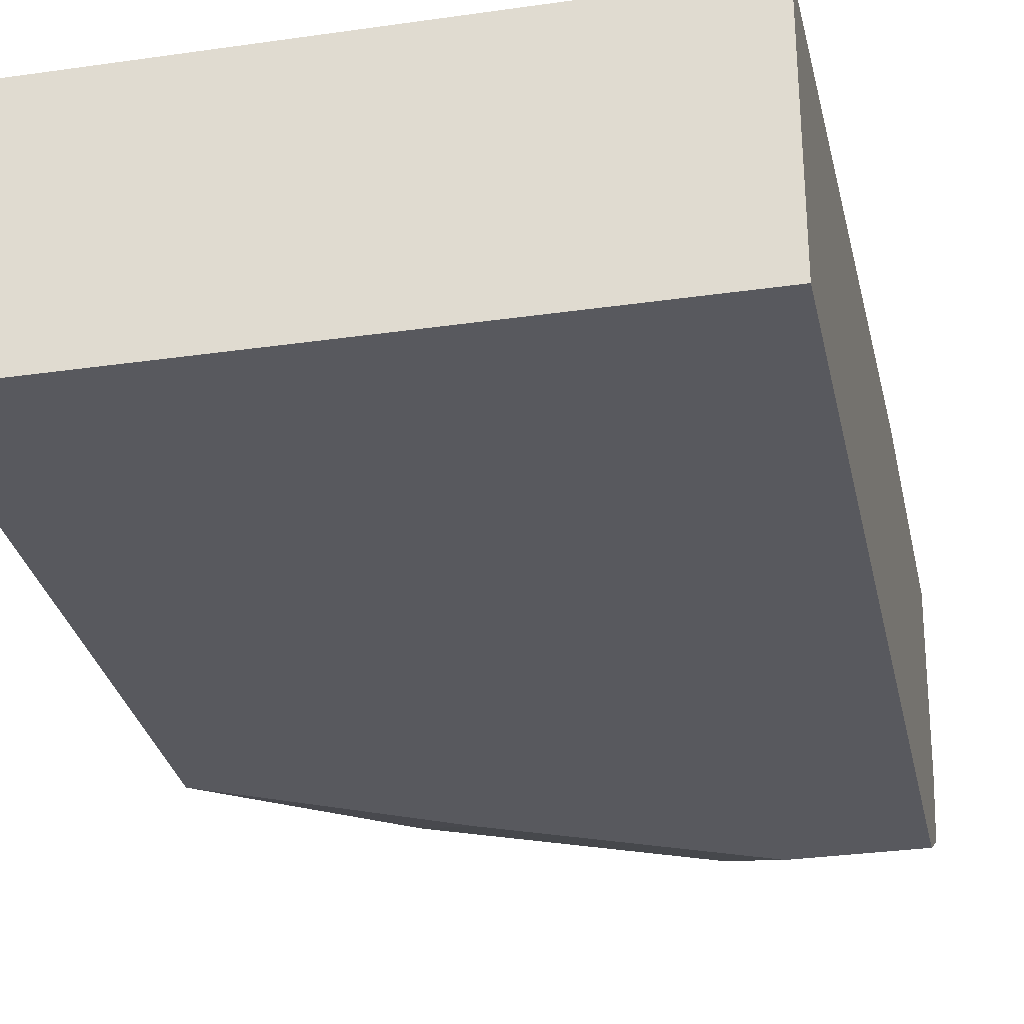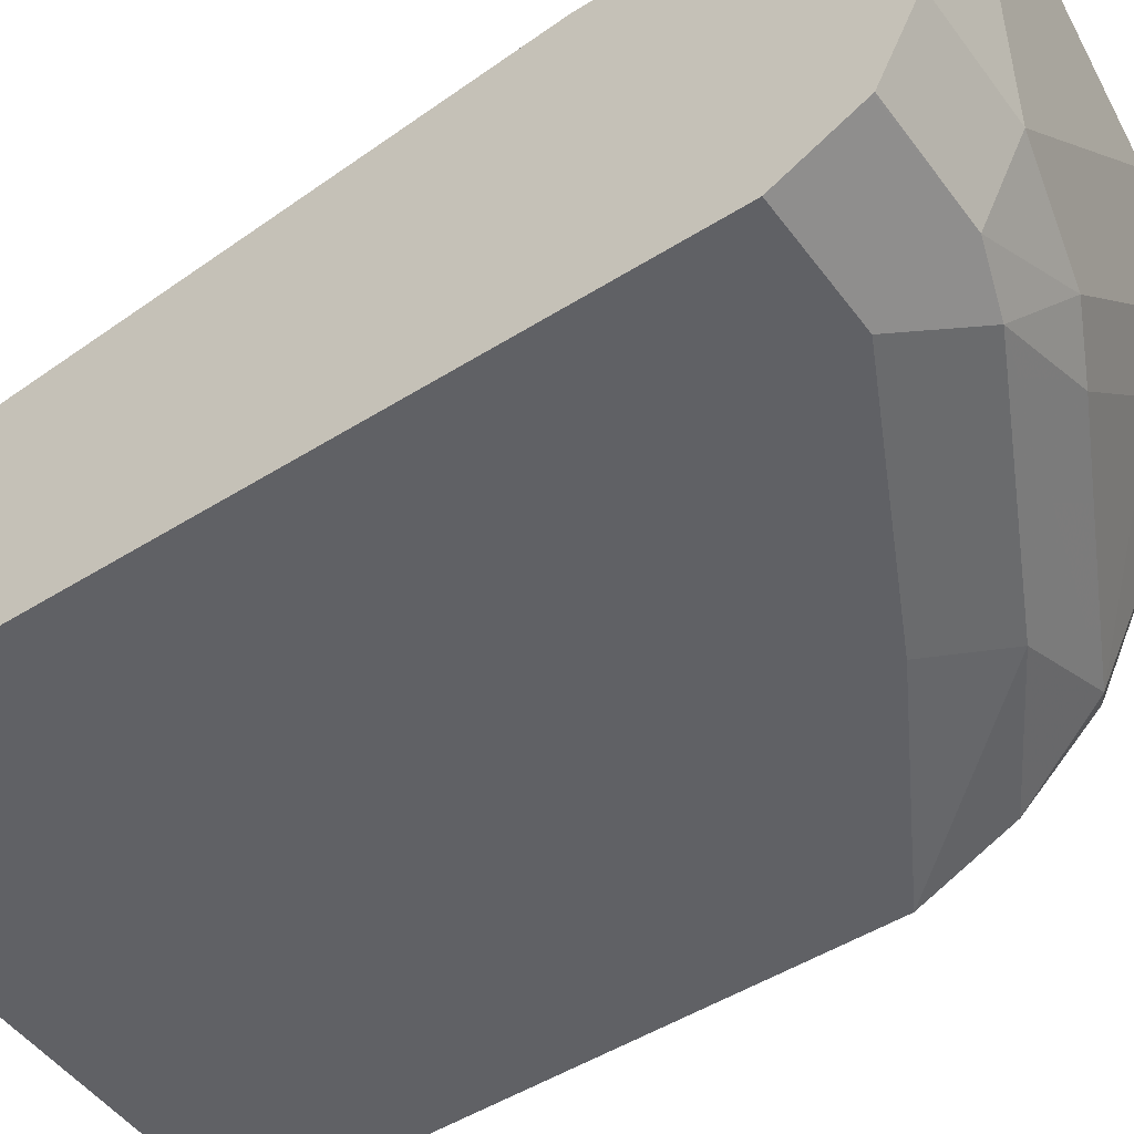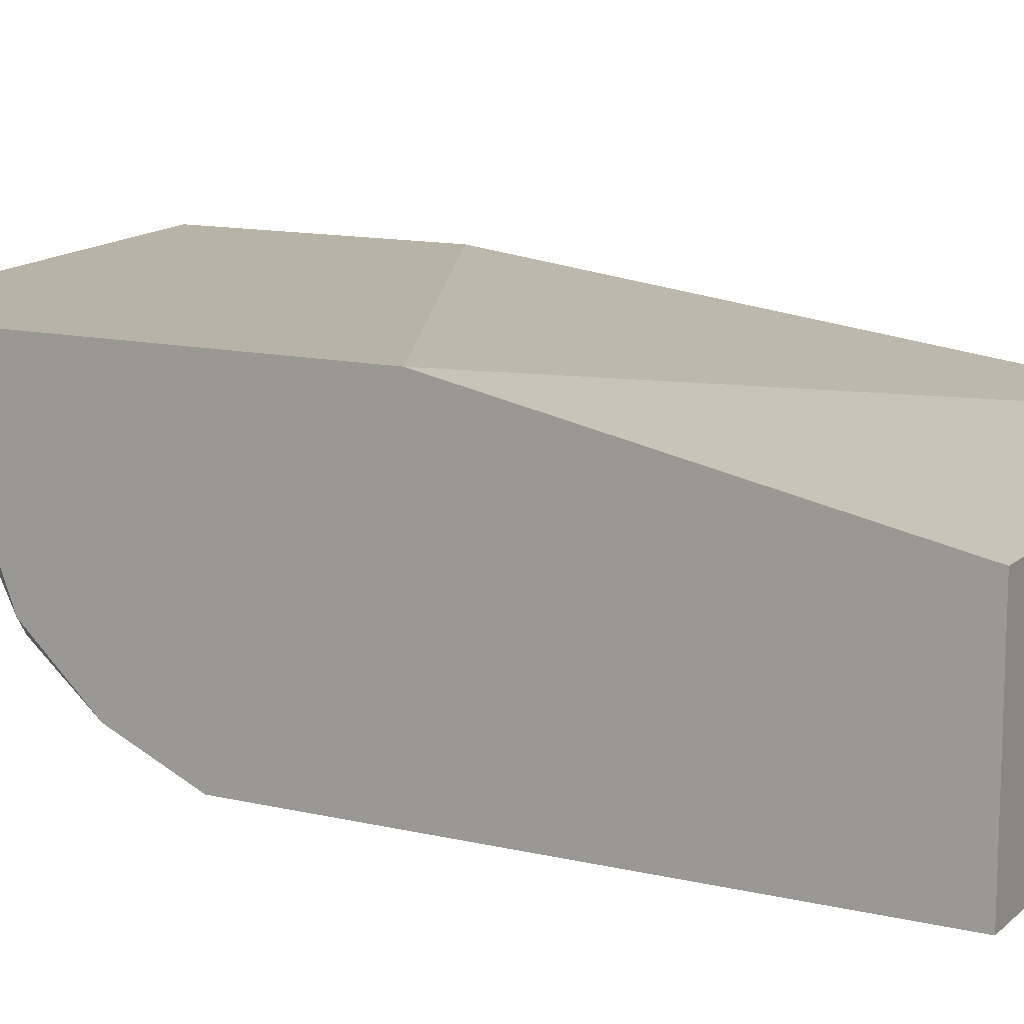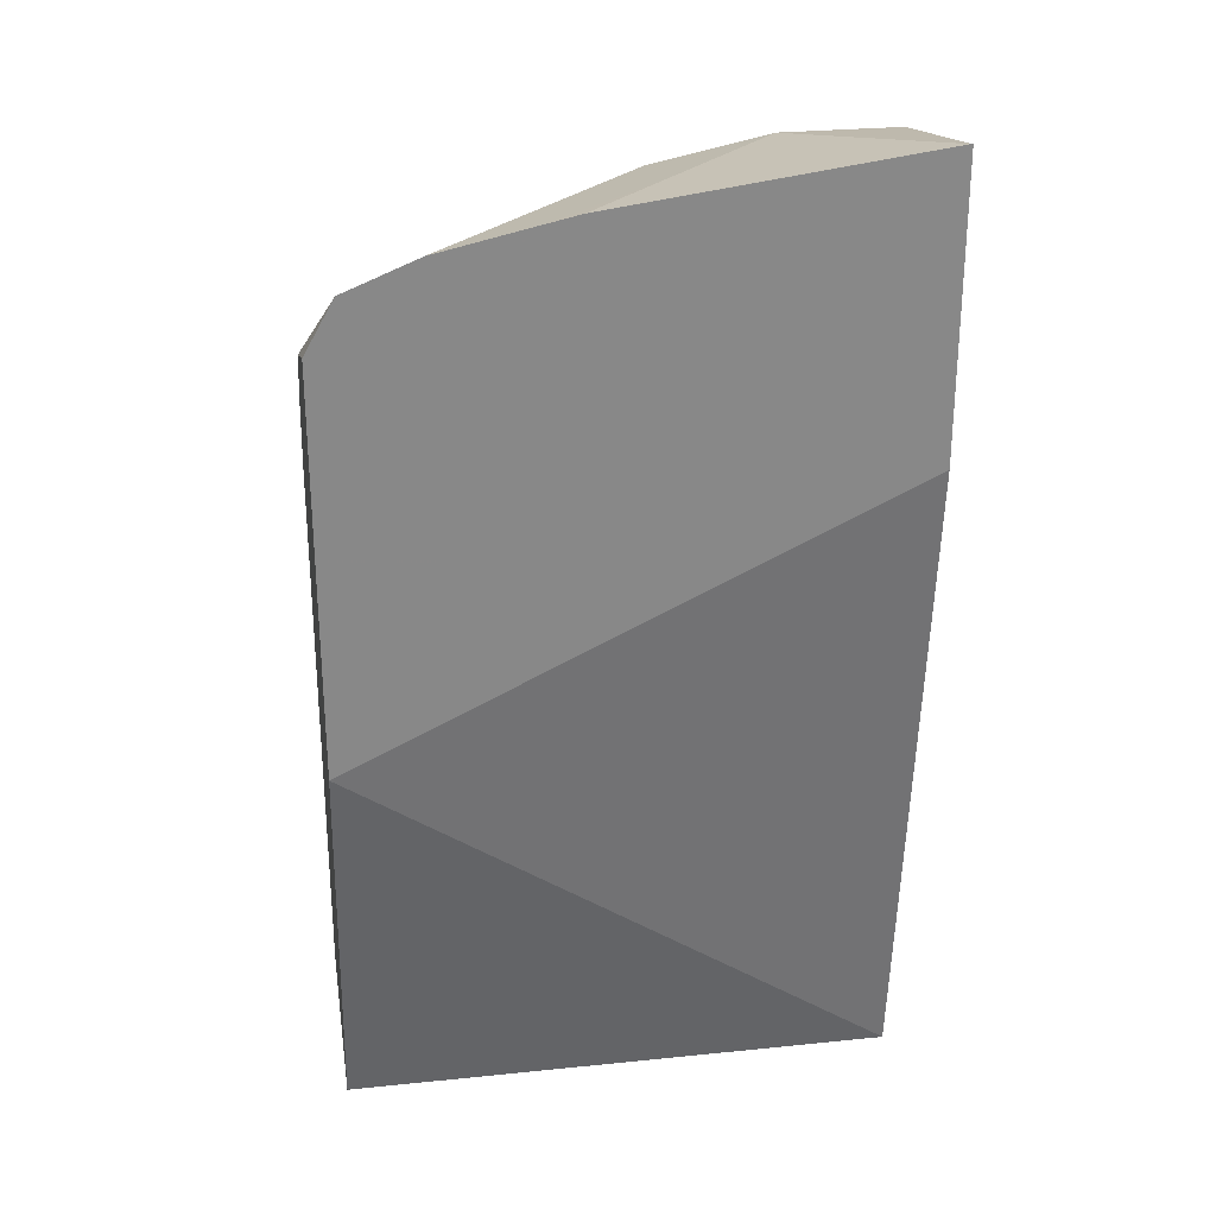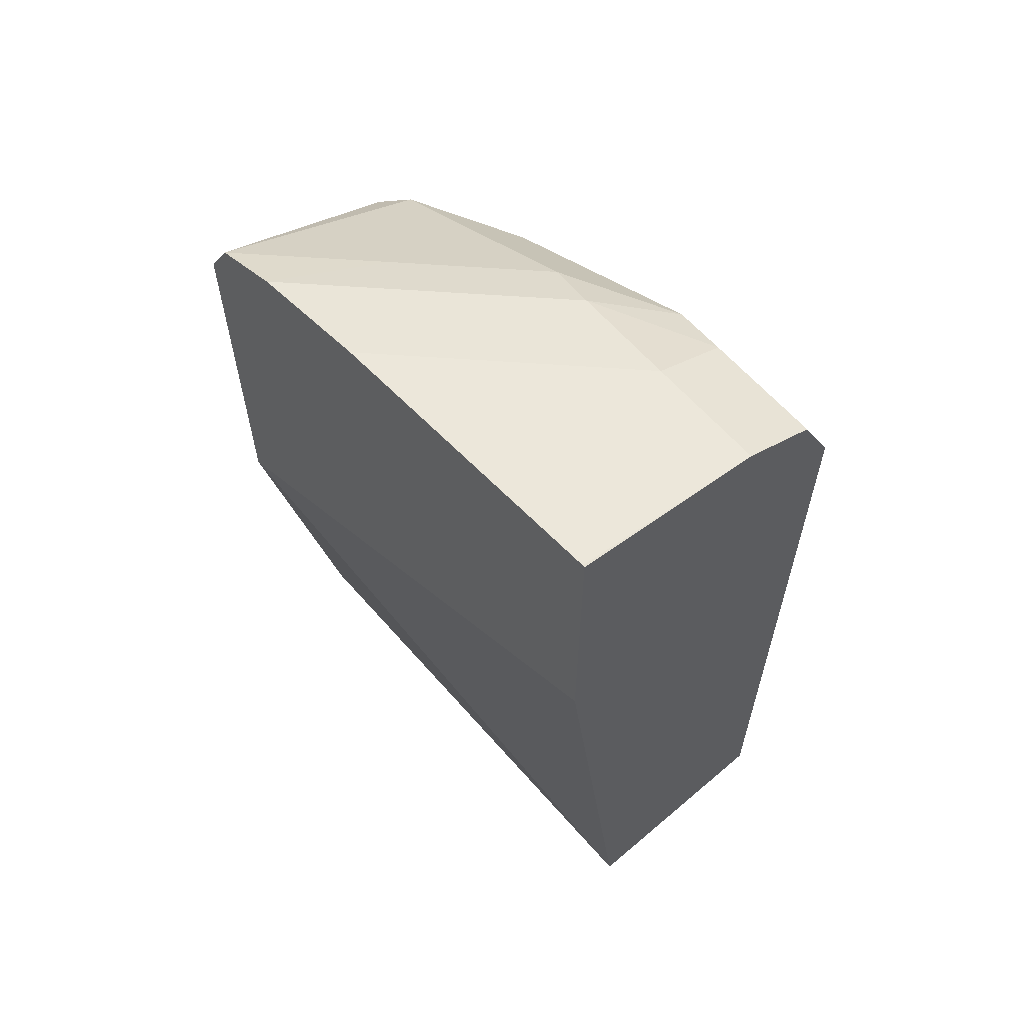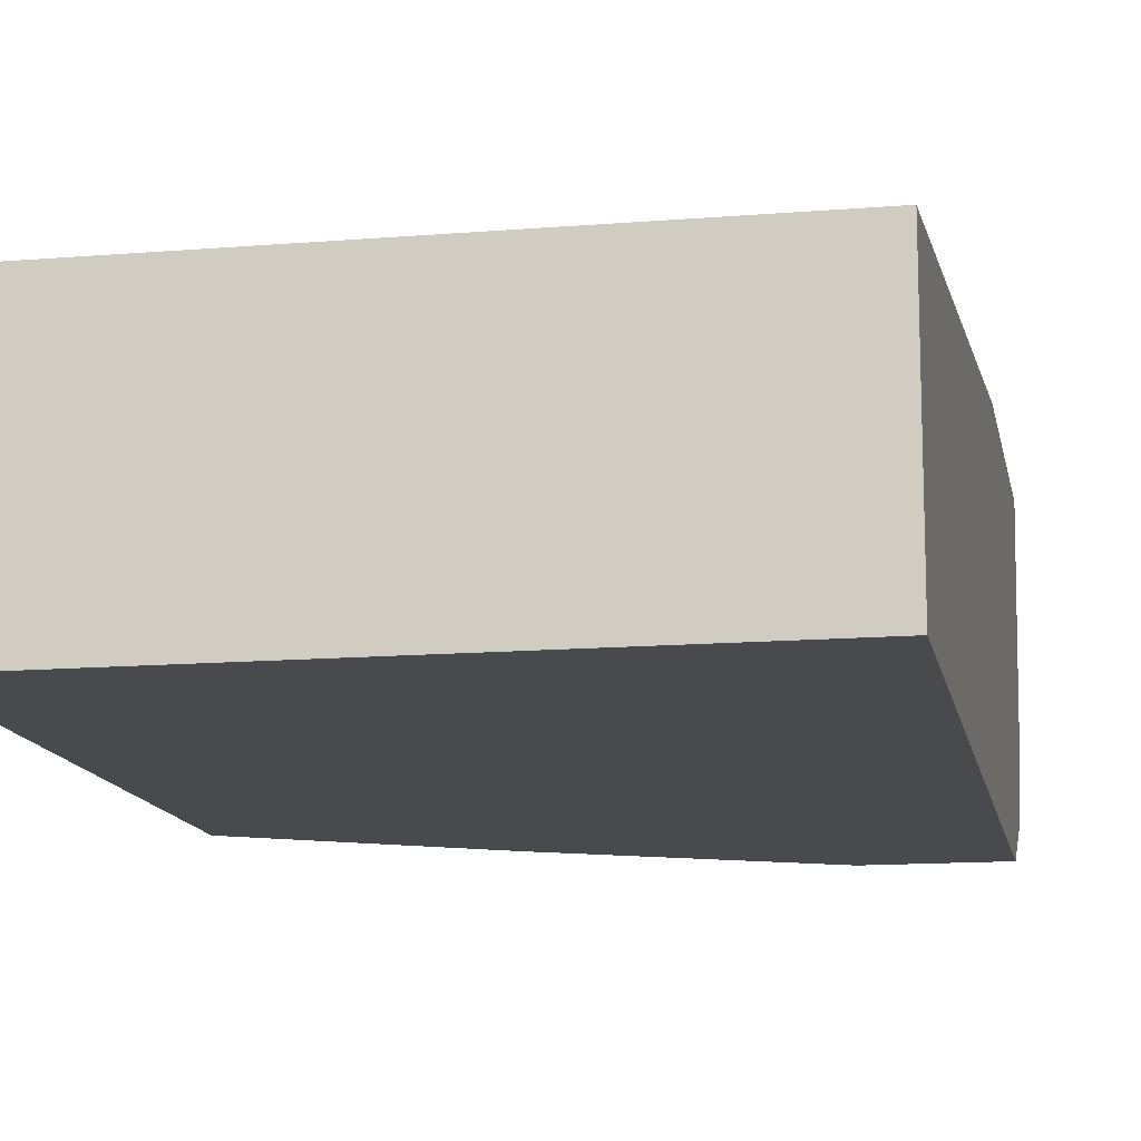
<metadata>
{"format":"obj","ext":"obj","renderer":"f3d","projection":"perspective","resolution":1024,"background":"white","views":[{"elev":-30.3,"azim":-168.2,"up":"+Y"},{"elev":-49.1,"azim":-55.1,"up":"+Y"},{"elev":12.6,"azim":118.5,"up":"+Y"},{"elev":27.5,"azim":171.1,"up":"+Z"},{"elev":61.8,"azim":-130.9,"up":"+Z"},{"elev":-13.3,"azim":-169.4,"up":"+Y"}]}
</metadata>
<code>
v 0.0926 -0.8447 0.1376
v 0.08764 -0.8447 0.1463
v 0.0926 -0.8799 0.1245
v 0.0926 -0.8447 0.07001
v 0.07538 -0.8447 0.1513
v 0.06833 -0.8639 0.1464
v 0.08785 -0.8834 0.1269
v 0.0926 -0.8914 0.1123
v 0.0926 -0.859 2.992e-05
v -0.000376 -0.859 2.992e-05
v -0.0003851 -0.8447 0.1146
v 0.03906 -0.881 0.1513
v 0.05856 -0.8447 0.155
v 0.0488 -0.8834 0.1464
v 0.06833 -0.8932 0.1269
v 0.02929 -0.8932 0.1464
v 0.0926 -0.8981 0.09761
v 0.0926 -0.8981 2.992e-05
v -0.0003851 -0.8981 2.992e-05
v -0.0003851 -0.859 0.01915
v -0.0003851 -0.8447 0.1633
v 0.01953 -0.8916 0.1497
v 0.01953 -0.8786 0.1562
v 0.05342 -0.8447 0.1562
v 0.03906 -0.859 0.1562
v 0.05856 -0.8981 0.1171
v 0.01953 -0.8981 0.1367
v -0.0003851 -0.8917 0.1494
v -0.0003851 -0.8981 0.1367
v -0.0003851 -0.8786 0.1562
v -3.922e-05 -0.8447 0.1634
v -0.0003851 -0.8788 0.156
v -0.0003851 -0.8916 0.1497
f 12 23 22
f 13 25 23
f 13 24 25
f 12 13 23
f 11 29 28
f 12 22 16
f 11 30 21
f 11 32 30
f 11 33 32
f 11 28 33
f 15 16 27
f 12 16 14
f 15 27 26
f 17 19 18
f 16 28 29
f 16 29 27
f 17 26 27
f 17 27 29
f 17 29 19
f 21 30 31
f 22 23 32
f 22 32 33
f 22 33 28
f 23 25 31
f 23 31 30
f 23 30 32
f 24 31 25
f 11 19 29
f 16 22 28
f 11 20 19
f 15 26 17
f 10 19 20
f 10 20 11
f 1 3 8
f 1 8 17
f 1 17 18
f 1 18 9
f 1 9 4
f 1 4 11
f 1 11 21
f 1 21 31
f 1 31 24
f 1 24 13
f 1 13 5
f 1 5 2
f 2 5 6
f 1 2 3
f 2 7 3
f 9 19 10
f 9 18 19
f 8 15 17
f 7 16 15
f 2 6 7
f 7 15 8
f 7 14 16
f 6 12 14
f 5 13 12
f 5 12 6
f 4 10 11
f 4 9 10
f 3 7 8
f 6 14 7

</code>
